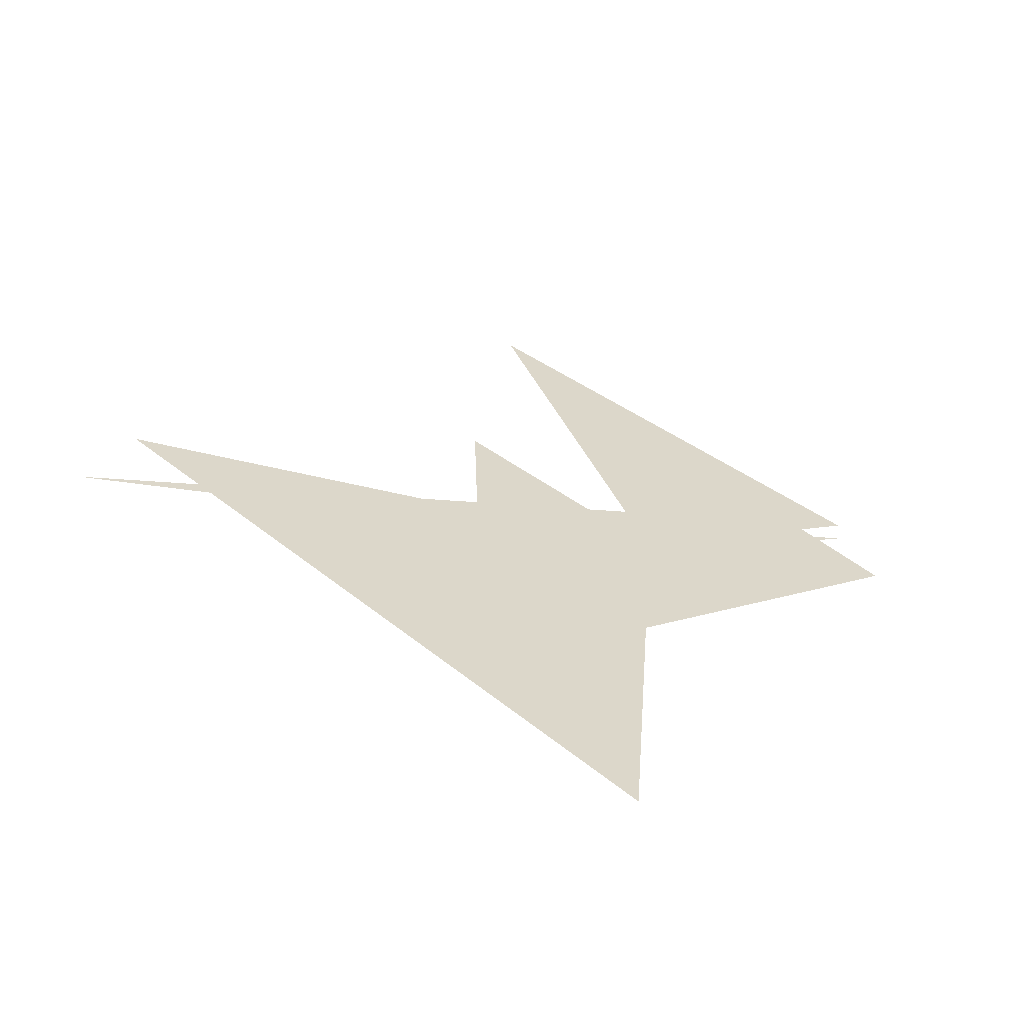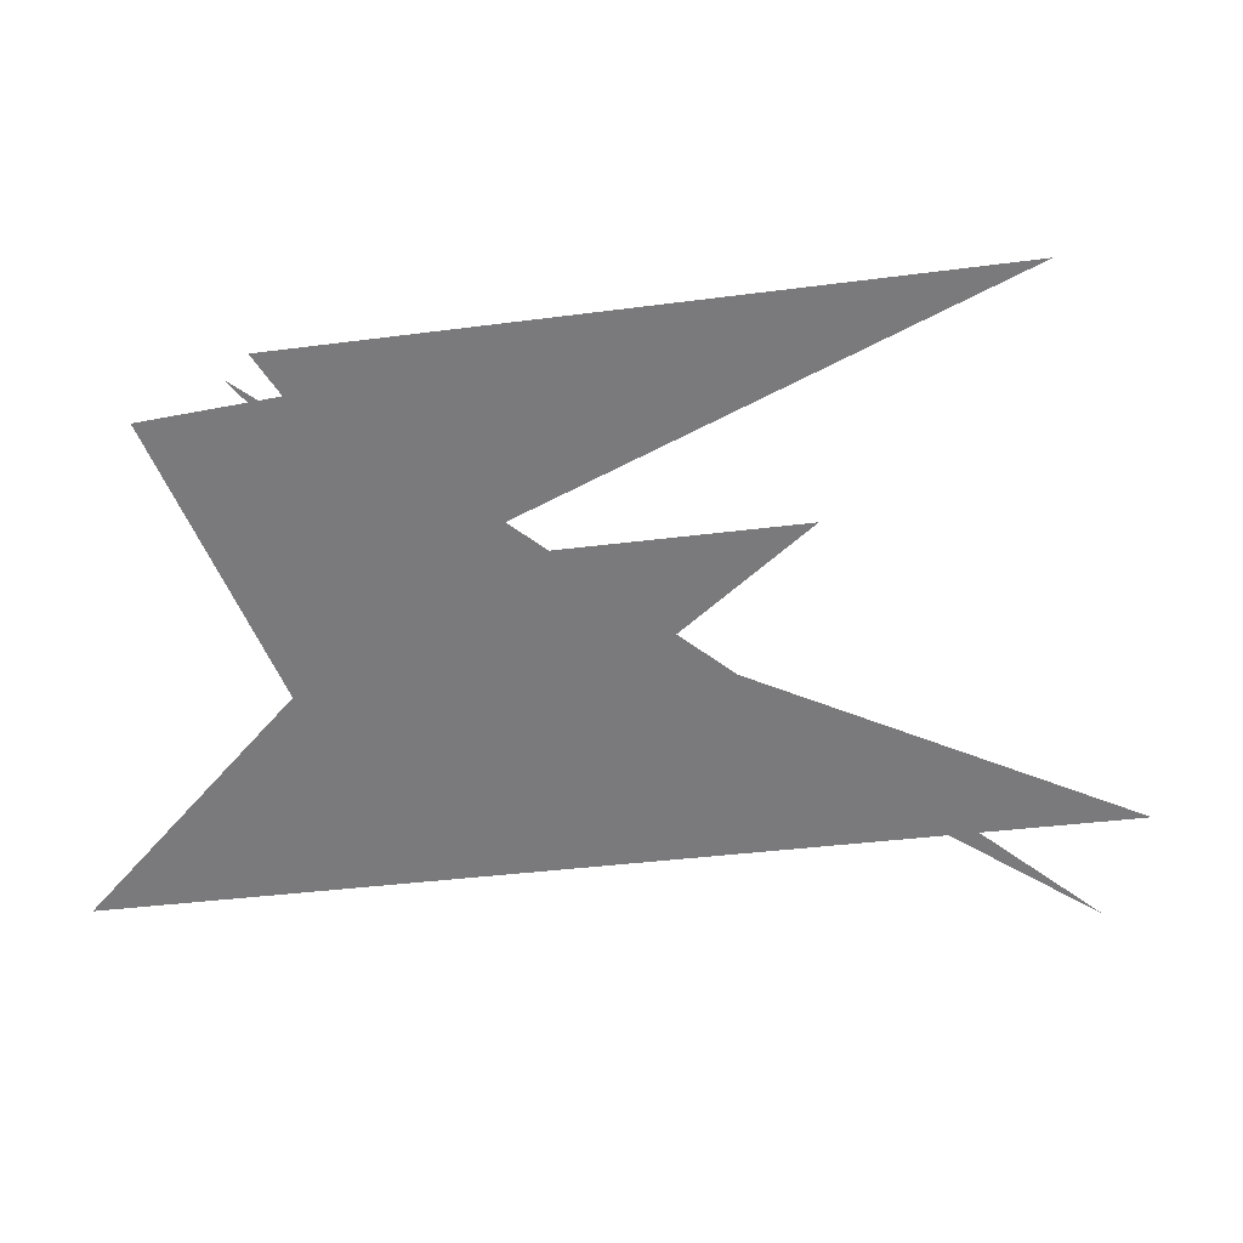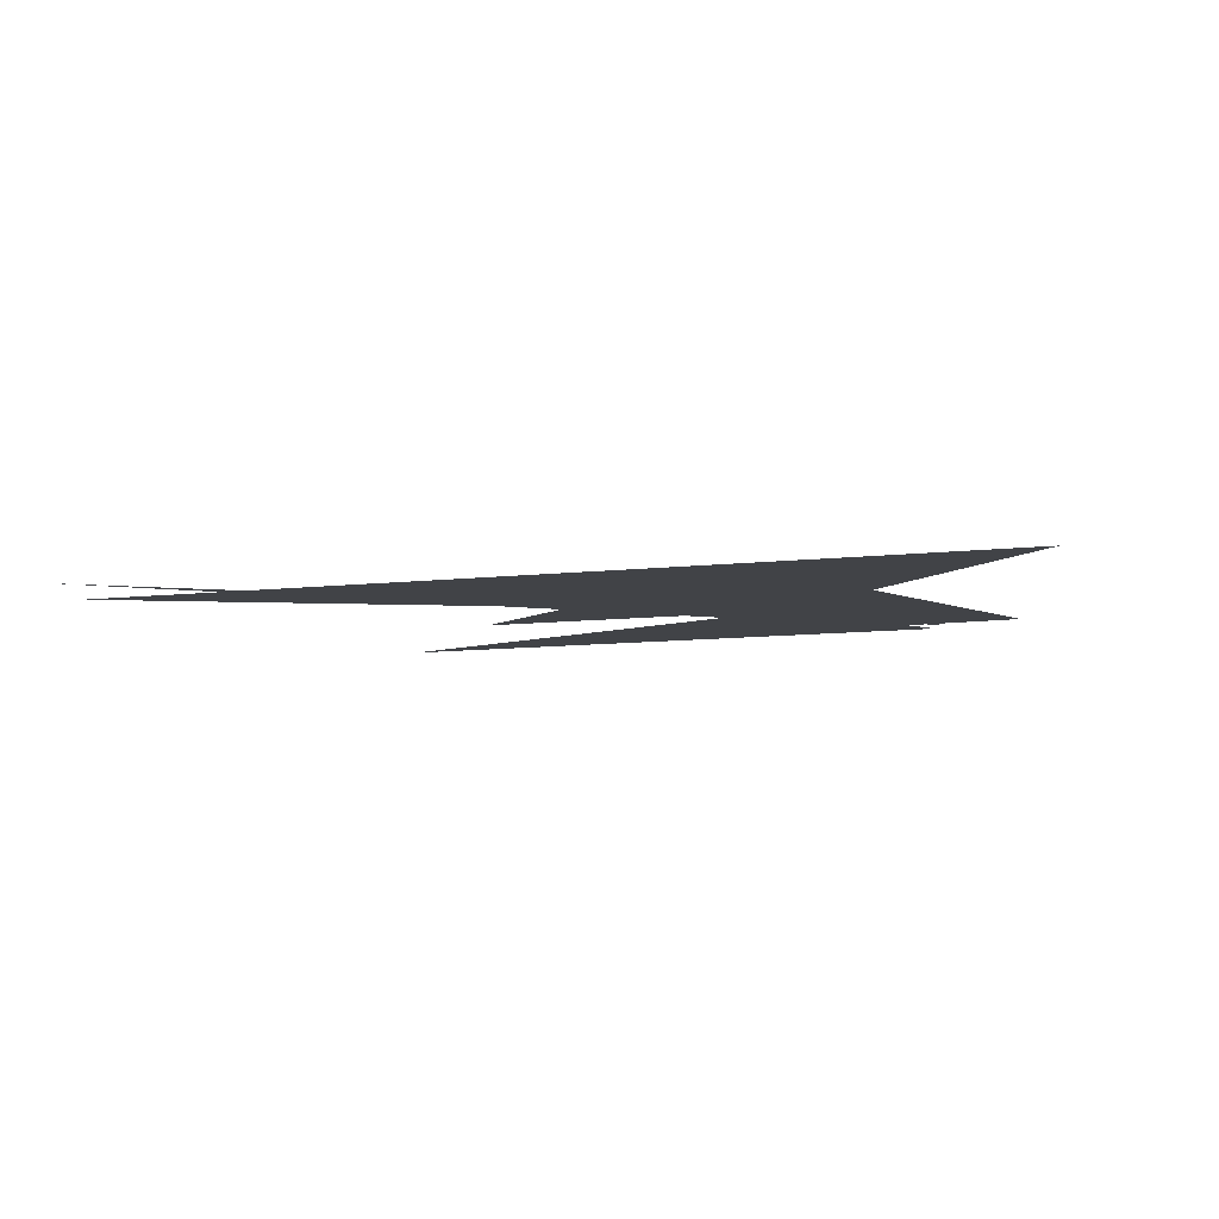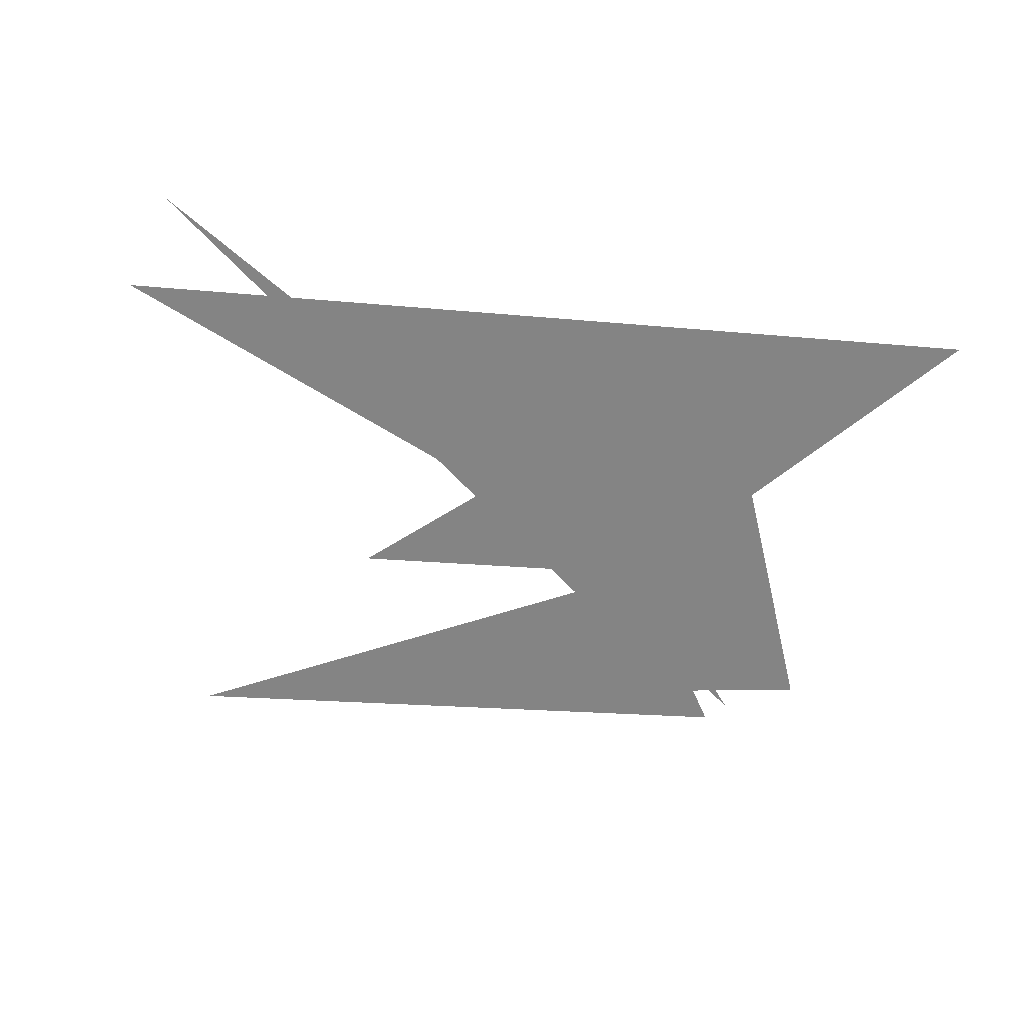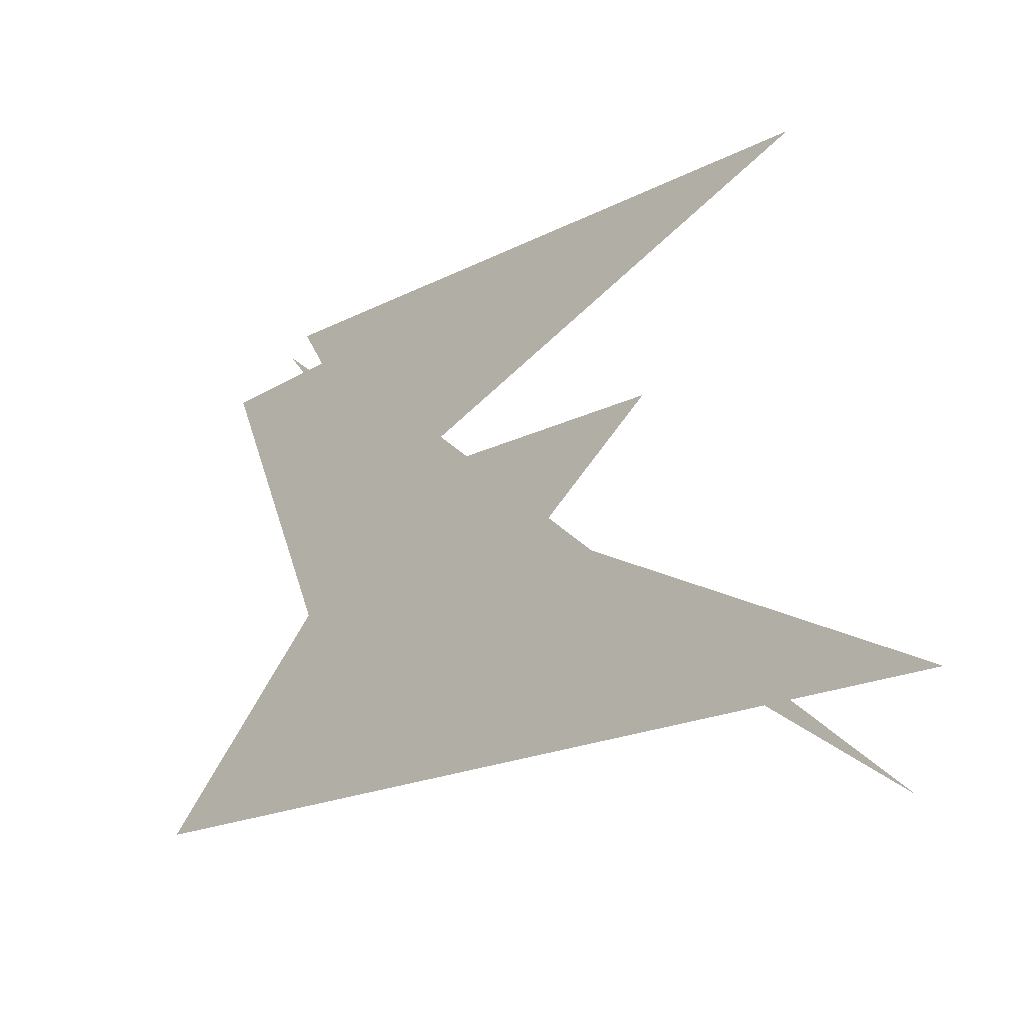
<metadata>
{"format":"obj","ext":"obj","renderer":"f3d","projection":"perspective","resolution":1024,"background":"white","views":[{"elev":30.4,"azim":45.7,"up":"+Z"},{"elev":32.0,"azim":177.7,"up":"+Y"},{"elev":-7.3,"azim":16.3,"up":"+Z"},{"elev":-61.4,"azim":-9.4,"up":"+Z"},{"elev":-15.3,"azim":-142.2,"up":"+Y"}]}
</metadata>
<code>
g
v 142 112 0
v 169 144 0
v 30 41 0
v 165 148 0
v 49 161 0
v 183 137 0
v 149 56 0
v 81 118 0
v 198 47 0
v 24 61 0
v 142 112 0
v 169 144 0
v 30 41 0
v 165 148 0
v 49 161 0
v 183 137 0
v 149 56 0
v 81 118 0
v 198 47 0
v 24 61 0
v 142 112 0
v 169 144 0
v 30 41 0
v 165 148 0
v 49 161 0
v 183 137 0
v 149 56 0
v 81 118 0
v 198 47 0
v 24 61 0
v 142 112 0
v 169 144 0
v 30 41 0
v 165 148 0
v 49 161 0
v 183 137 0
v 149 56 0
v 81 118 0
v 198 47 0
v 24 61 0
v 142 112 0
v 169 144 0
v 30 41 0
v 165 148 0
v 49 161 0
v 183 137 0
v 149 56 0
v 81 118 0
v 198 47 0
v 24 61 0
v 142 112 0
v 169 144 0
v 30 41 0
v 165 148 0
v 49 161 0
v 183 137 0
v 149 56 0
v 81 118 0
v 198 47 0
v 24 61 0
v 142 112 0
v 169 144 0
v 30 41 0
v 165 148 0
v 49 161 0
v 183 137 0
v 149 56 0
v 81 118 0
v 198 47 0
v 24 61 0
v 142 112 0
v 169 144 0
v 30 41 0
v 165 148 0
v 49 161 0
v 183 137 0
v 149 56 0
v 81 118 0
v 198 47 0
v 24 61 0
v 142 112 0
v 169 144 0
v 30 41 0
v 165 148 0
v 49 161 0
v 183 137 0
v 149 56 0
v 81 118 0
v 198 47 0
v 24 61 0
v 142 112 0
v 169 144 0
v 30 41 0
v 165 148 0
v 49 161 0
v 183 137 0
v 149 56 0
v 81 118 0
v 198 47 0
v 24 61 0
f 1 2 3 4 5 6 7 8 9 10
f 91 92 93 94 95 96 97 98 99 100
f 2 1 11 12
f 3 2 12 13
f 4 3 13 14
f 5 4 14 15
f 6 5 15 16
f 7 6 16 17
f 8 7 17 18
f 9 8 18 19
f 10 9 19 20
f 11 10 20 21
f 12 11 21 22
f 13 12 22 23
f 14 13 23 24
f 15 14 24 25
f 16 15 25 26
f 17 16 26 27
f 18 17 27 28
f 19 18 28 29
f 20 19 29 30
f 21 20 30 31
f 22 21 31 32
f 23 22 32 33
f 24 23 33 34
f 25 24 34 35
f 26 25 35 36
f 27 26 36 37
f 28 27 37 38
f 29 28 38 39
f 30 29 39 40
f 31 30 40 41
f 32 31 41 42
f 33 32 42 43
f 34 33 43 44
f 35 34 44 45
f 36 35 45 46
f 37 36 46 47
f 38 37 47 48
f 39 38 48 49
f 40 39 49 50
f 41 40 50 51
f 42 41 51 52
f 43 42 52 53
f 44 43 53 54
f 45 44 54 55
f 46 45 55 56
f 47 46 56 57
f 48 47 57 58
f 49 48 58 59
f 50 49 59 60
f 51 50 60 61
f 52 51 61 62
f 53 52 62 63
f 54 53 63 64
f 55 54 64 65
f 56 55 65 66
f 57 56 66 67
f 58 57 67 68
f 59 58 68 69
f 60 59 69 70
f 61 60 70 71
f 62 61 71 72
f 63 62 72 73
f 64 63 73 74
f 65 64 74 75
f 66 65 75 76
f 67 66 76 77
f 68 67 77 78
f 69 68 78 79
f 70 69 79 80
f 71 70 80 81
f 72 71 81 82
f 73 72 82 83
f 74 73 83 84
f 75 74 84 85
f 76 75 85 86
f 77 76 86 87
f 78 77 87 88
f 79 78 88 89
f 80 79 89 90
f 81 80 90 91
f 82 81 91 92
f 83 82 92 93
f 84 83 93 94
f 85 84 94 95
f 86 85 95 96
f 87 86 96 97
f 88 87 97 98
f 89 88 98 99
f 90 89 99 100
f 10 1 11 100

</code>
